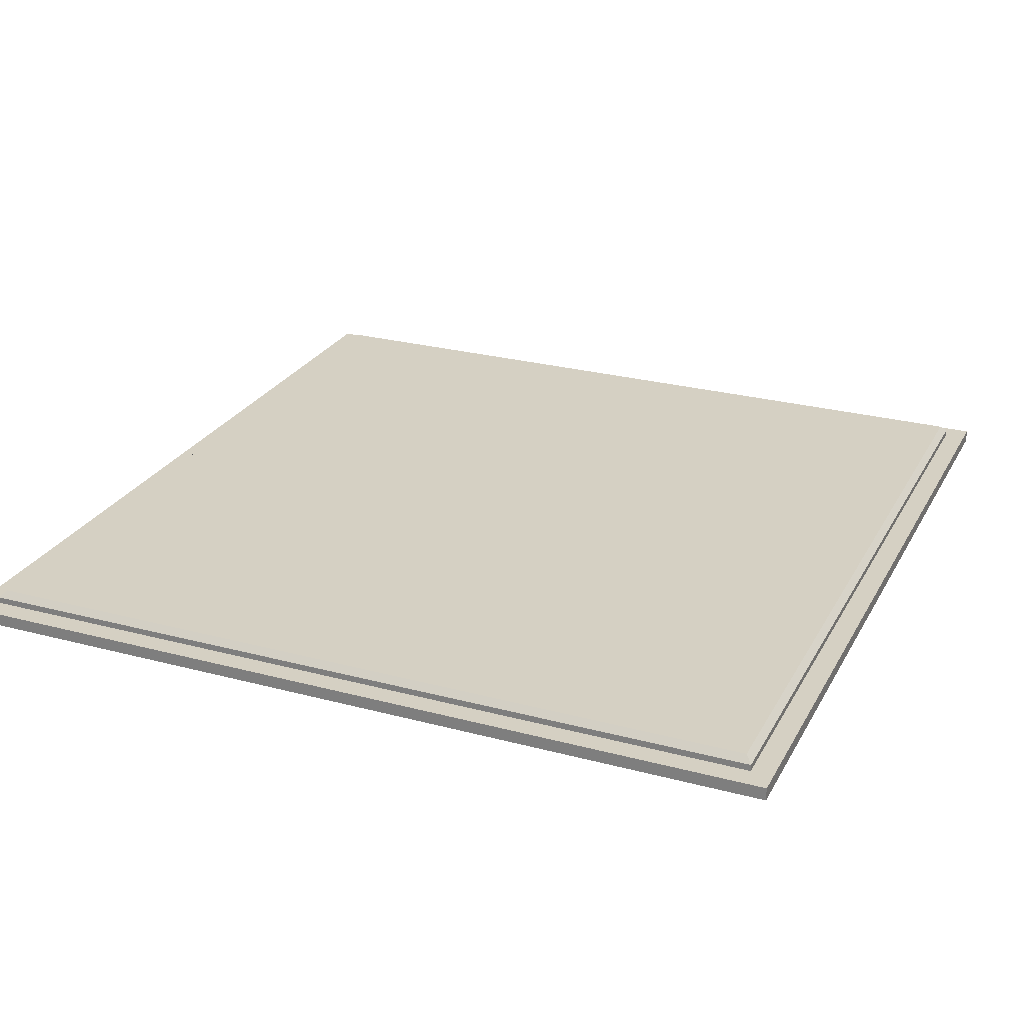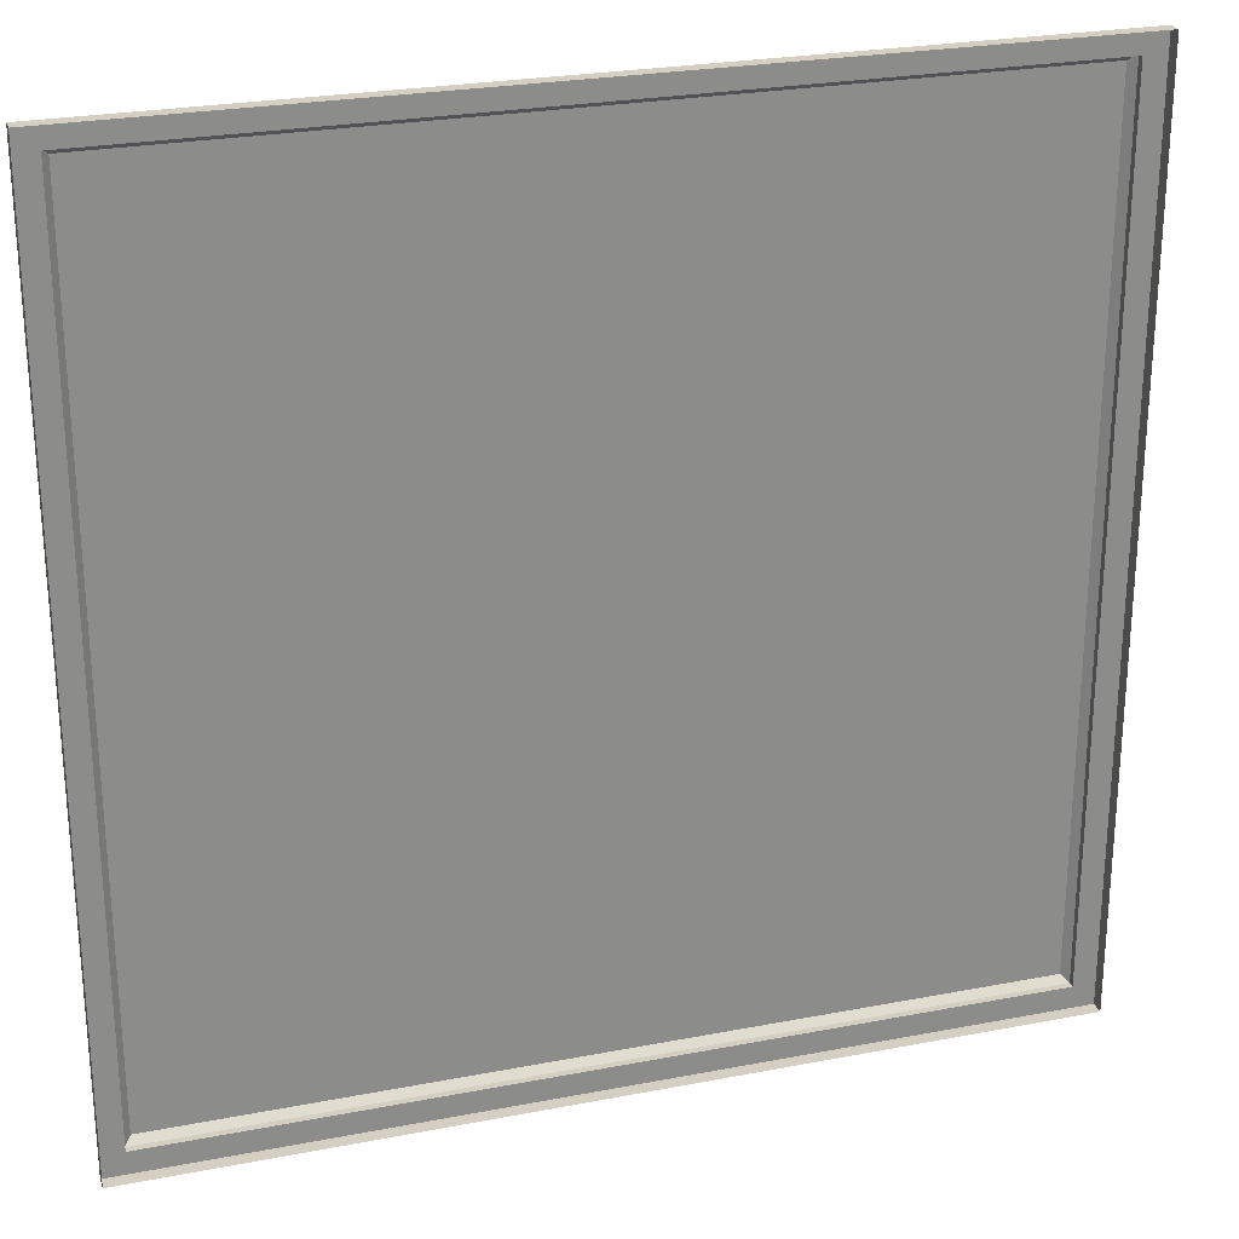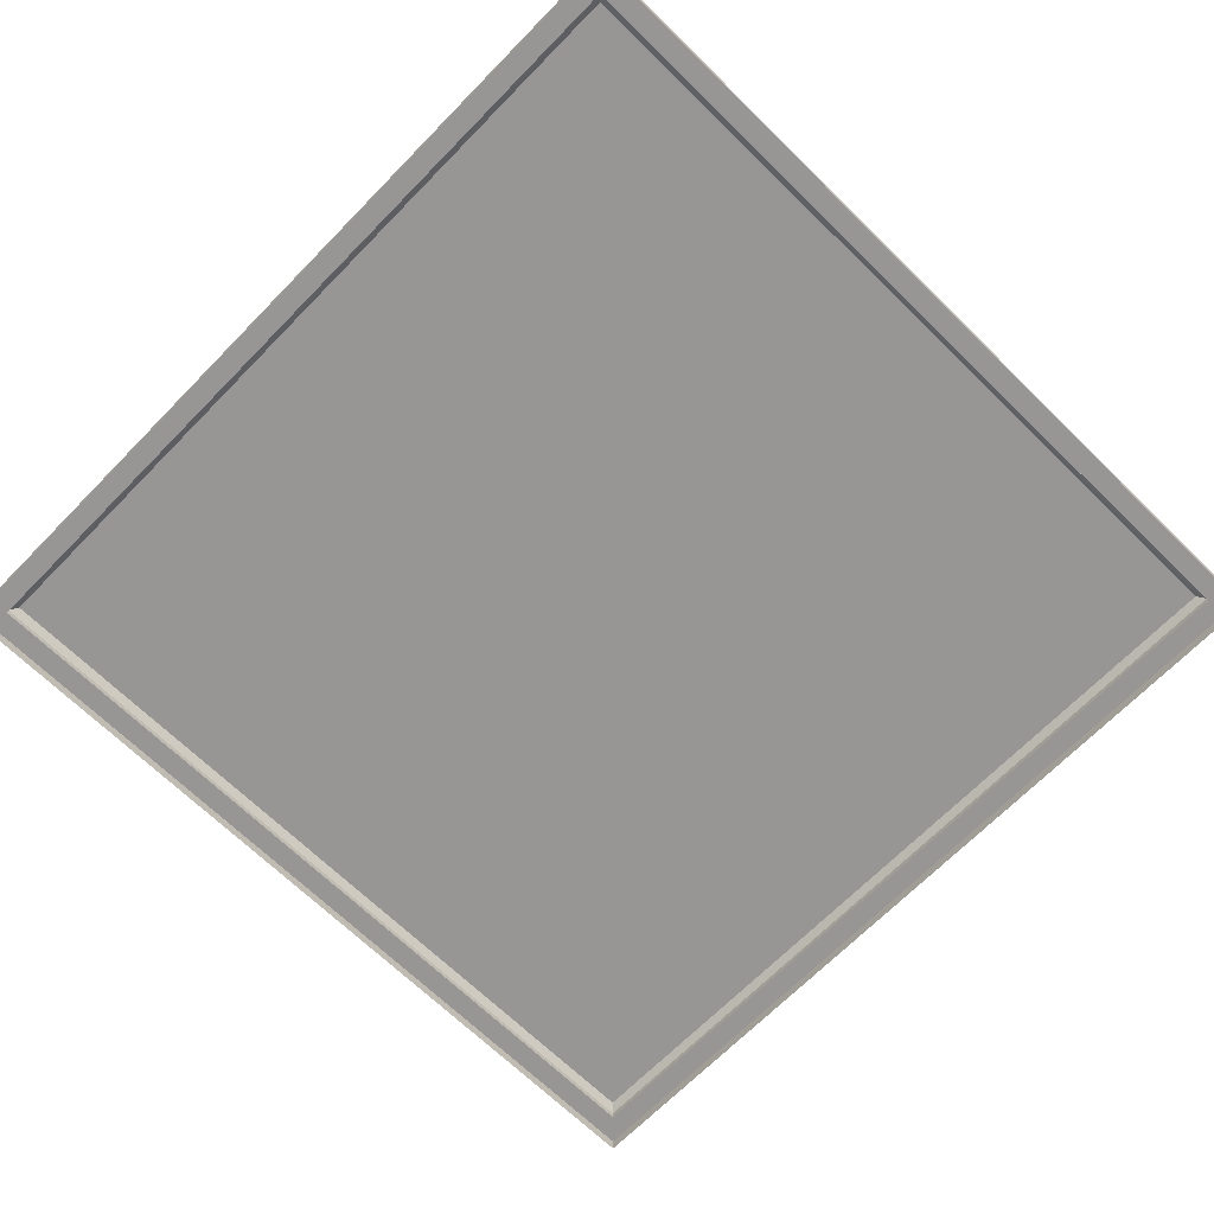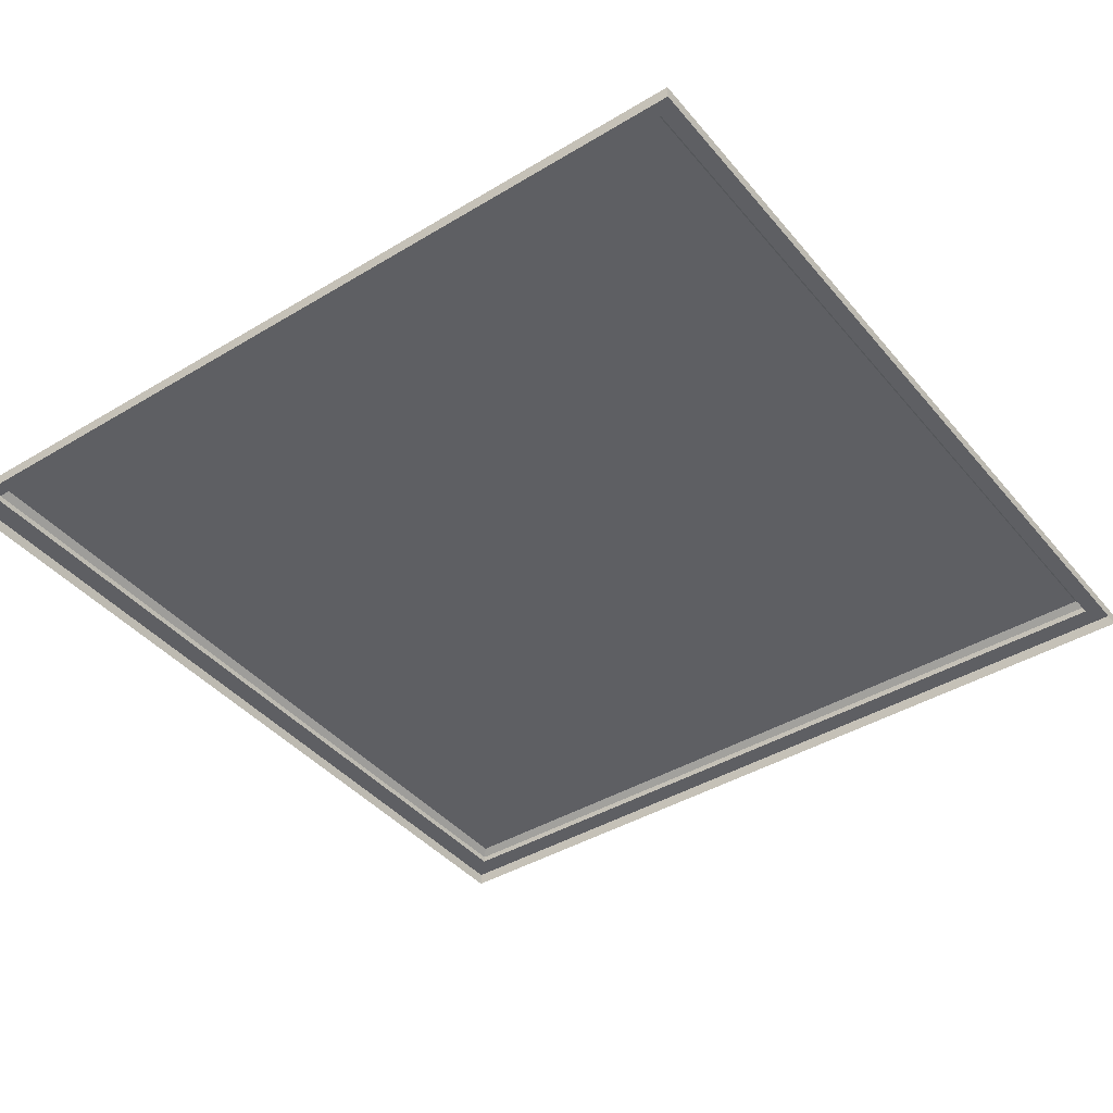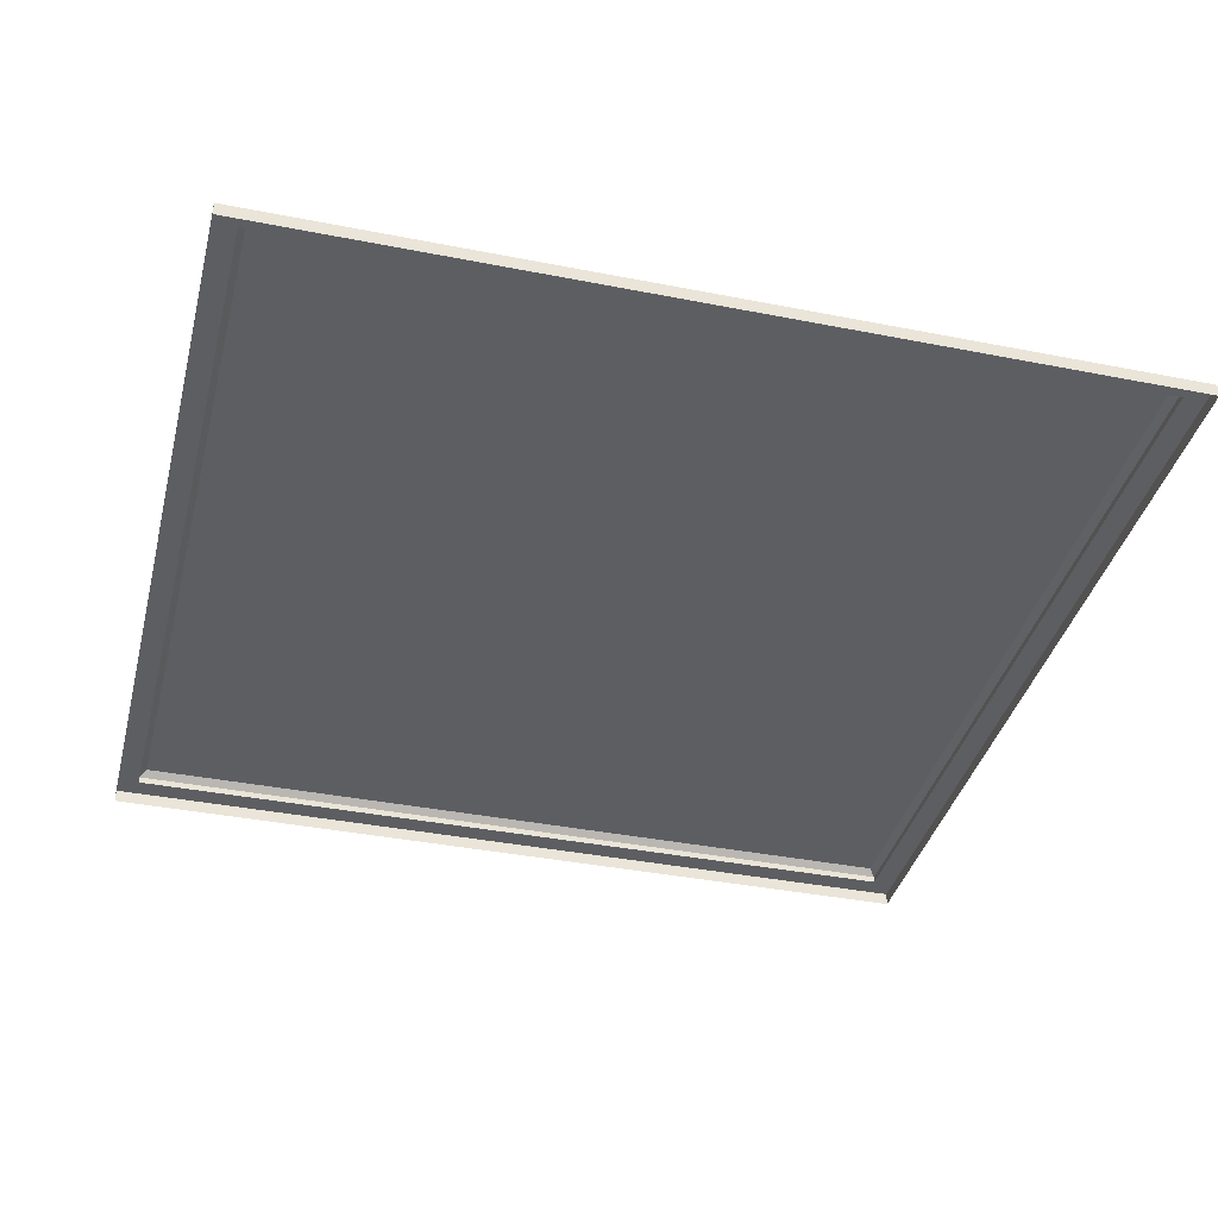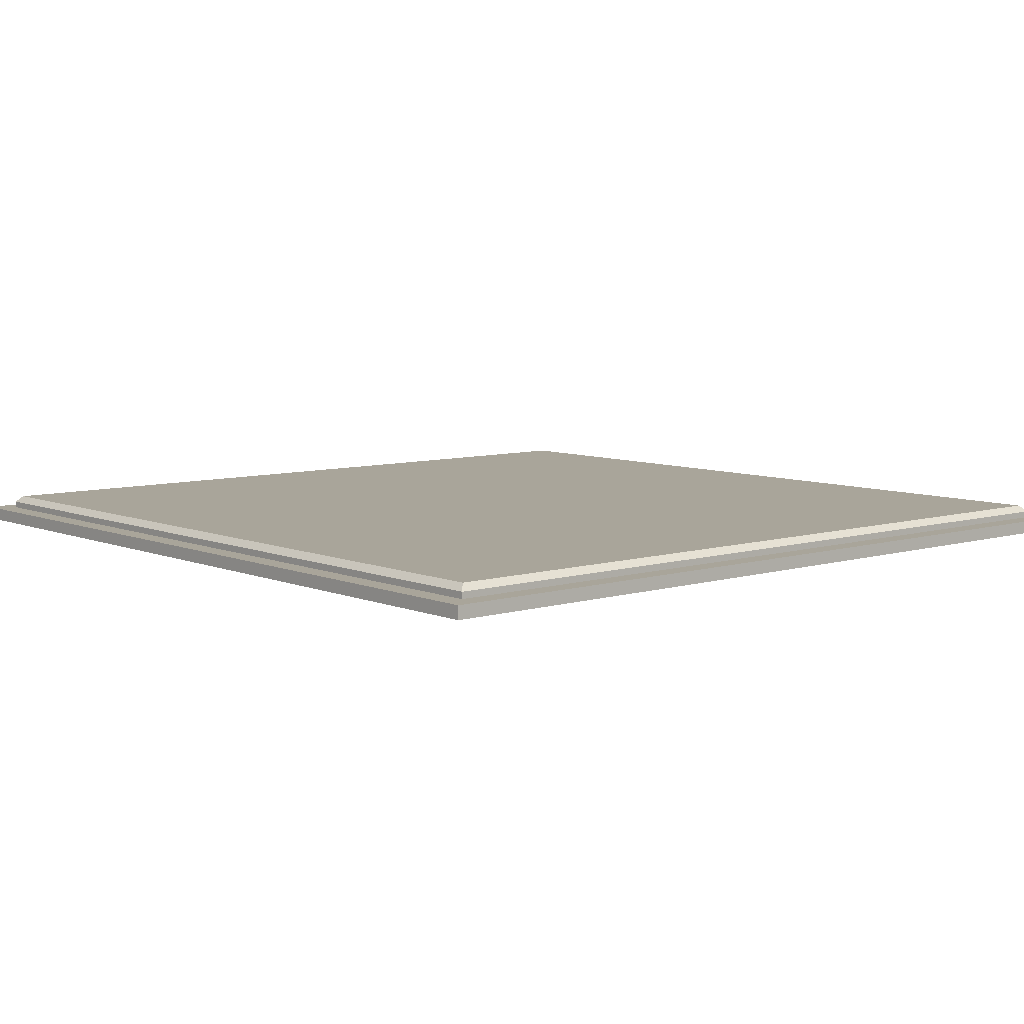
<metadata>
{"format":"obj","ext":"obj","renderer":"f3d","projection":"perspective","resolution":1024,"background":"white","views":[{"elev":26.0,"azim":113.0,"up":"+Y"},{"elev":25.6,"azim":-17.2,"up":"+Z"},{"elev":-68.0,"azim":135.6,"up":"+Y"},{"elev":-41.5,"azim":36.1,"up":"+Y"},{"elev":-38.0,"azim":-104.1,"up":"+Y"},{"elev":7.5,"azim":49.3,"up":"+Y"}]}
</metadata>
<code>
o FloorCenter
v 10 -0.2562 10
v 10 -0.2562 -10
v -10 -0.2562 10
v -10 -0.2562 -10
v 10 -0.2562 -9.2
v -10 -0.2562 -9.2
v 10 -0.2562 9.2
v -10 -0.2562 9.2
v 9.2 -0.2562 -10
v 9.2 -0.2562 10
v -9.2 -0.2562 -10
v -9.2 -0.2562 10
v 10 0.0438 10
v 10 0.0438 9.2
v 9.5 0.0438 9.5
v 9.2 0.0438 10
v 10 0.0438 -9.2
v 10 0.0438 -10
v 9.2 0.0438 -10
v 9.5 0.0438 -9.5
v -9.2 0.0438 -10
v -9.5 0.0438 -9.5
v -9.5 0.0438 9.5
v -9.2 0.0438 10
v -10 0.0438 -10
v -10 0.0438 -9.2
v -10 0.0438 9.2
v -10 0.0438 10
v 9.35 0.3438 -9.35
v 9.5 0.1938 -9.5
v 9.35 0.3438 9.35
v 9.5 0.1938 9.5
v -9.35 0.3438 -9.35
v -9.5 0.1938 -9.5
v -9.35 0.3438 9.35
v -9.5 0.1938 9.5
f 13 14 15 16
f 17 18 19 20
f 14 17 20 15
f 20 19 21 22
f 16 15 23 24
f 22 21 25 26
f 23 22 26 27
f 24 23 27 28
f 1 7 14 13
f 10 1 13 16
f 5 2 18 17
f 2 9 19 18
f 7 5 17 14
f 9 11 21 19
f 12 10 16 24
f 11 4 25 21
f 4 6 26 25
f 6 8 27 26
f 8 3 28 27
f 3 12 24 28
f 29 30 34 33
f 30 29 31 32
f 32 31 35 36
f 33 34 36 35
f 31 29 33 35
f 15 20 30 32
f 20 22 34 30
f 22 23 36 34
f 23 15 32 36

</code>
